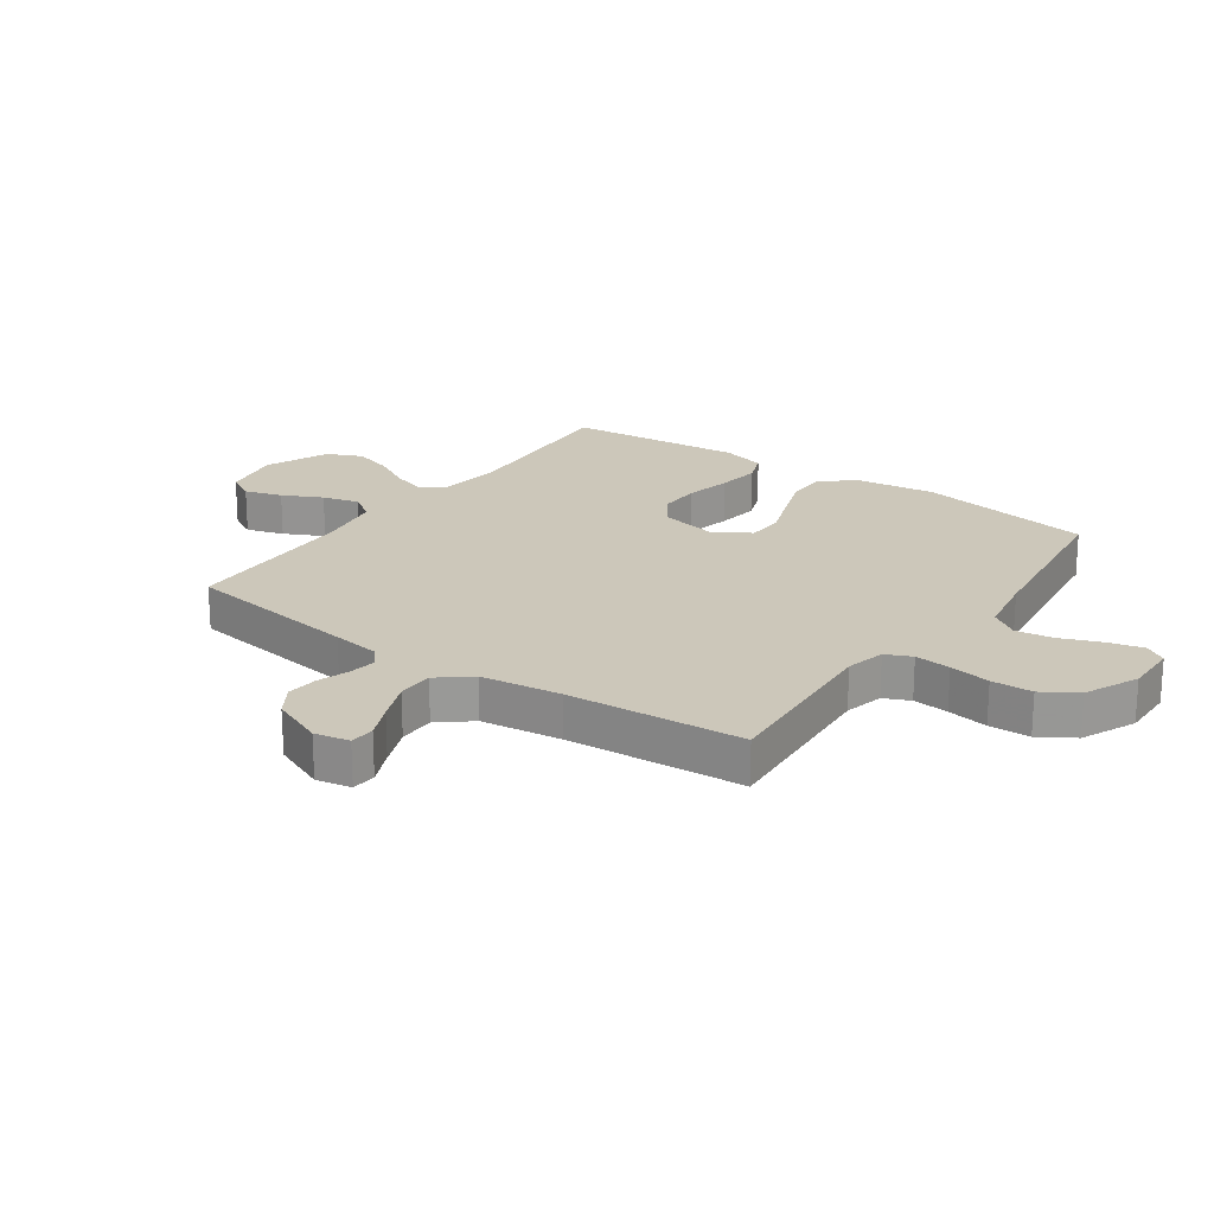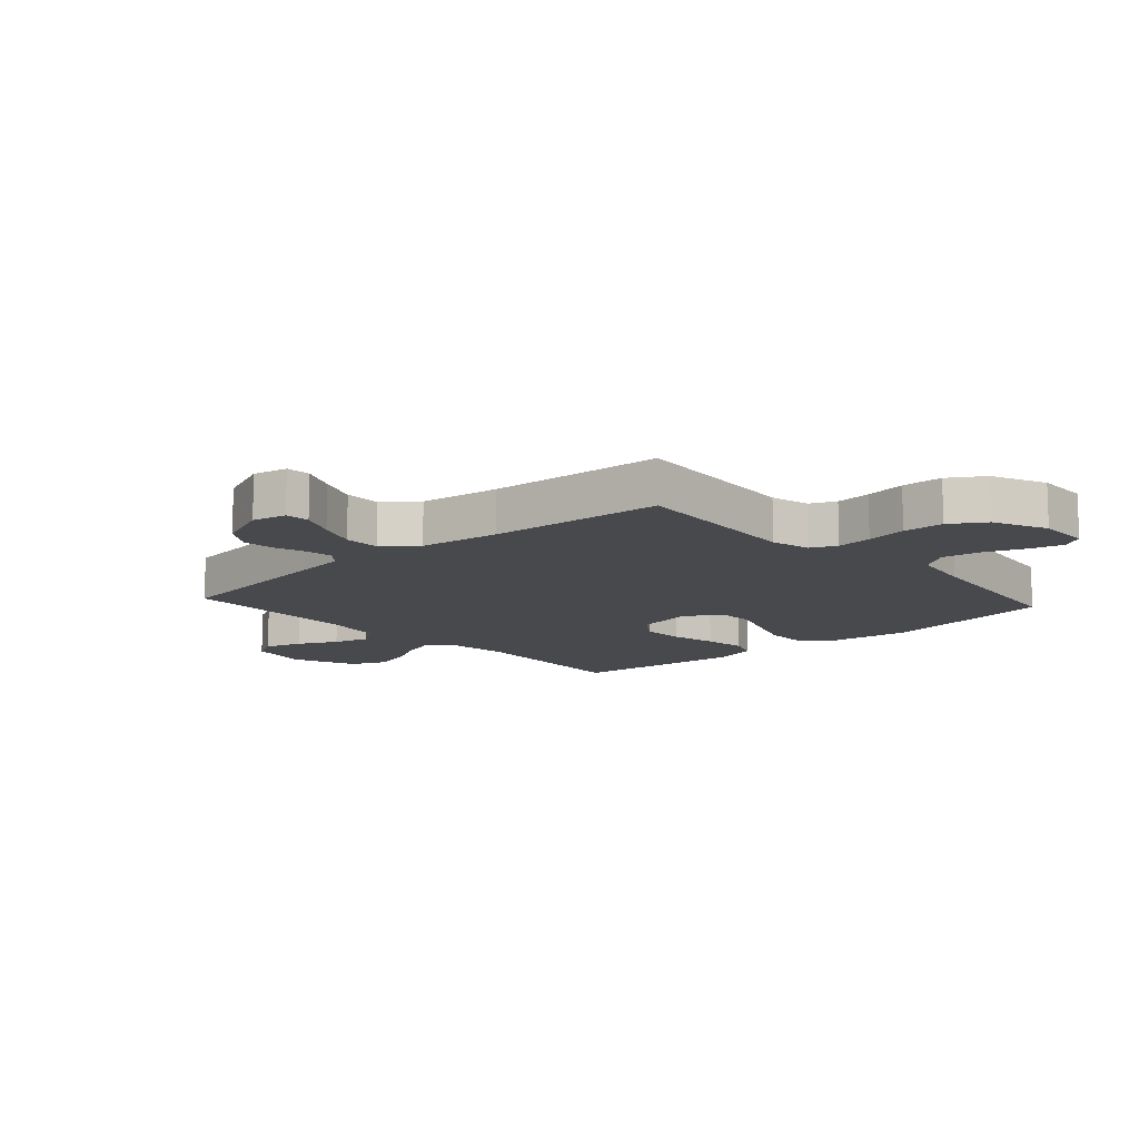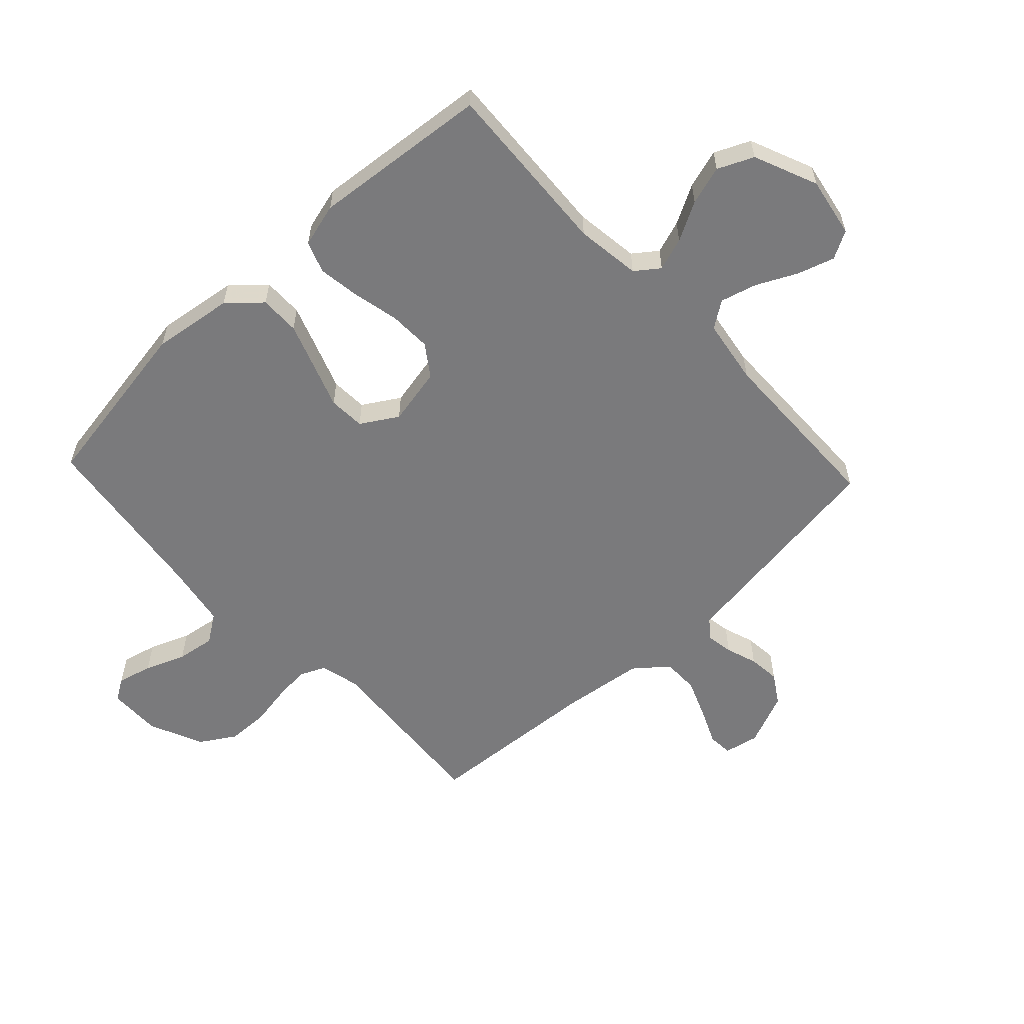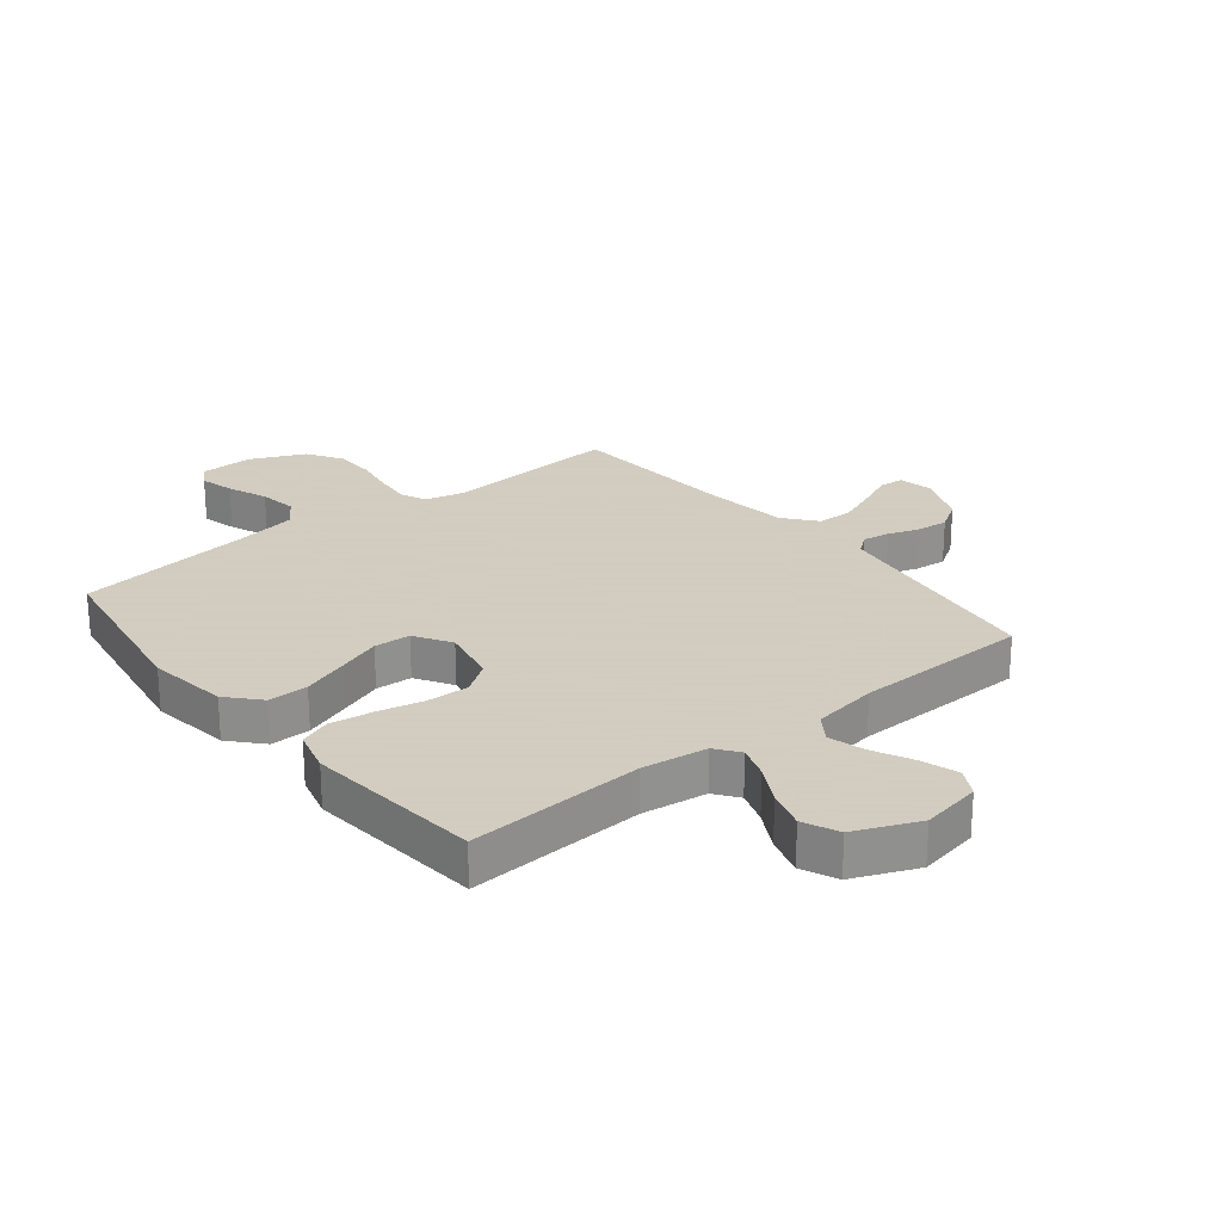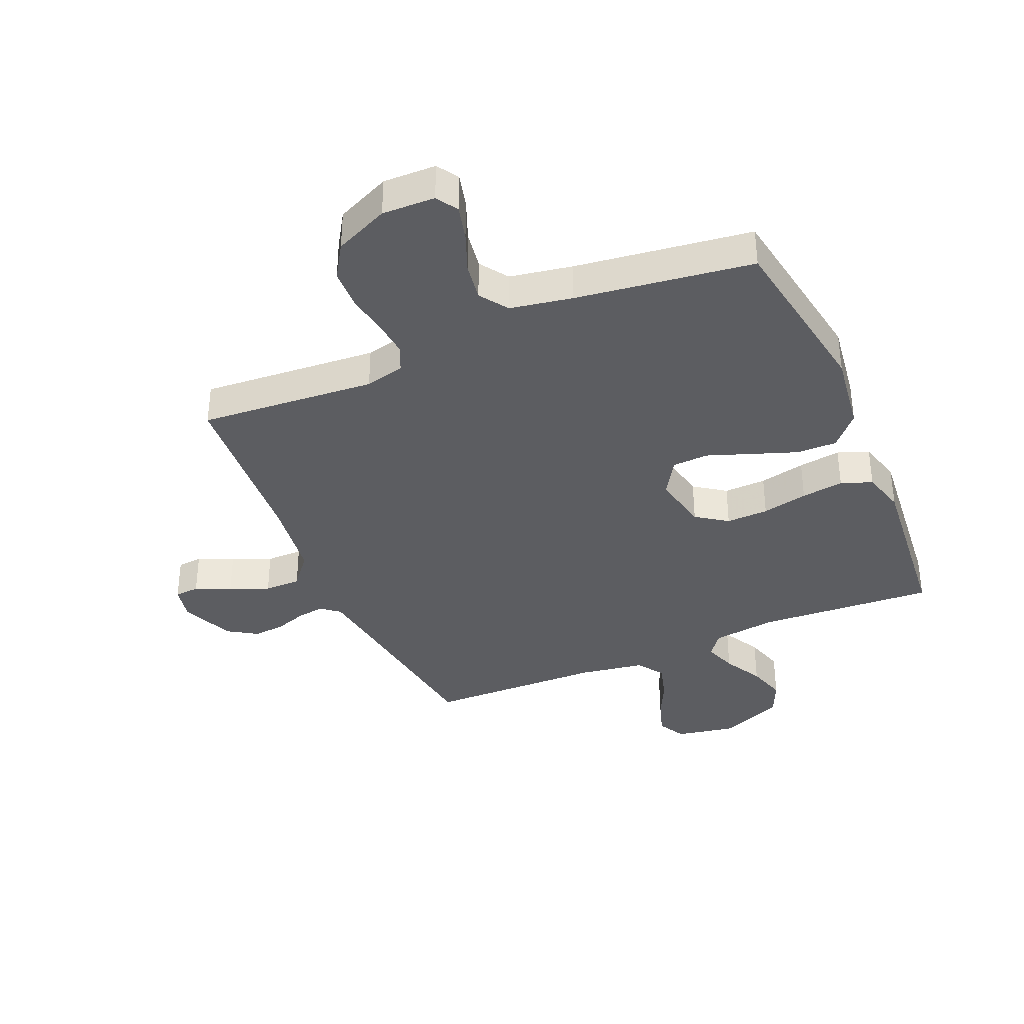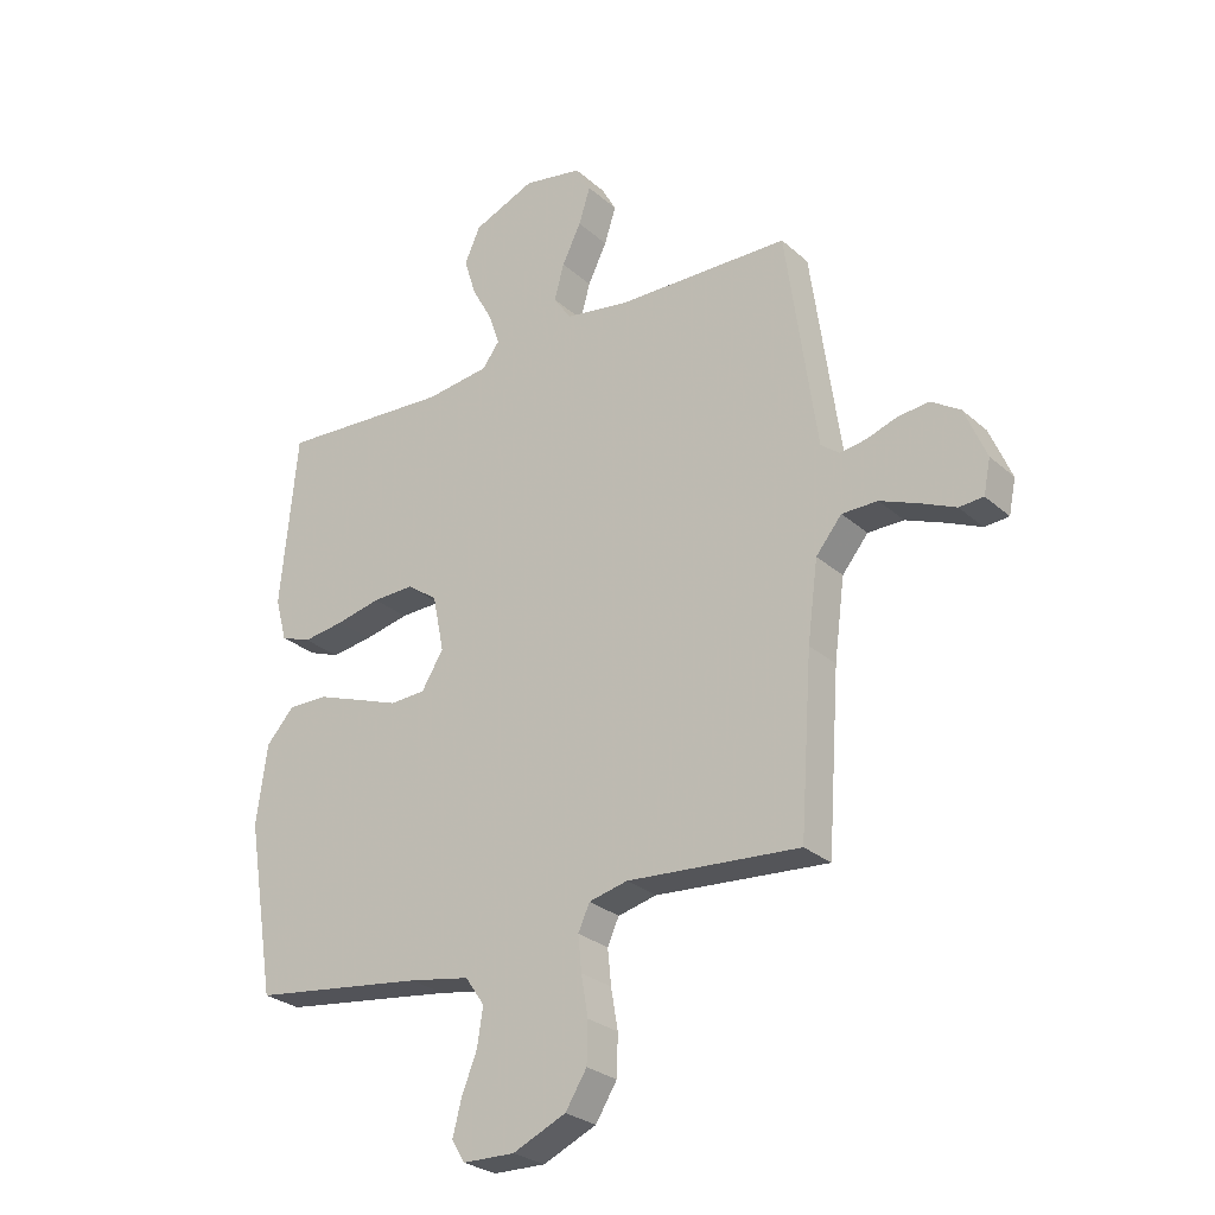
<metadata>
{"format":"obj","ext":"obj","renderer":"f3d","projection":"perspective","resolution":1024,"background":"white","views":[{"elev":21.5,"azim":125.3,"up":"+Y"},{"elev":-12.1,"azim":132.0,"up":"+Y"},{"elev":-58.2,"azim":-46.8,"up":"+Y"},{"elev":24.3,"azim":-38.7,"up":"+Y"},{"elev":-36.8,"azim":-156.7,"up":"+Y"},{"elev":-27.4,"azim":37.1,"up":"+Z"}]}
</metadata>
<code>
v 0.5 0.07 -0.5
v 0.2 0.07 -0.477
v 0.133 0.07 -0.493
v 0.113 0.07 -0.537
v 0.119 0.07 -0.598
v 0.131 0.07 -0.668
v 0.129 0.07 -0.738
v 0.092 0.07 -0.797
v 0 0.07 -0.838
v -0.09 0.07 -0.836
v -0.113 0.07 -0.799
v -0.098 0.07 -0.74
v -0.071 0.07 -0.672
v -0.061 0.07 -0.607
v -0.094 0.07 -0.559
v -0.2 0.07 -0.54
v -0.5 0.07 -0.5
v -0.549 0.07 -0.2
v -0.53 0.07 -0.063
v -0.481 0.07 -0.009
v -0.413 0.07 -0.01
v -0.335 0.07 -0.038
v -0.261 0.07 -0.065
v -0.199 0.07 -0.062
v -0.161 0.07 0
v -0.181 0.07 0.098
v -0.234 0.07 0.135
v -0.306 0.07 0.133
v -0.384 0.07 0.116
v -0.456 0.07 0.106
v -0.509 0.07 0.126
v -0.529 0.07 0.2
v -0.5 0.07 0.5
v -0.2 0.07 0.481
v -0.09 0.07 0.495
v -0.06 0.07 0.535
v -0.079 0.07 0.591
v -0.115 0.07 0.657
v -0.135 0.07 0.723
v -0.108 0.07 0.783
v 0 0.07 0.828
v 0.102 0.07 0.809
v 0.128 0.07 0.762
v 0.108 0.07 0.699
v 0.075 0.07 0.632
v 0.058 0.07 0.57
v 0.089 0.07 0.525
v 0.2 0.07 0.507
v 0.5 0.07 0.5
v 0.542 0.07 0.2
v 0.554 0.07 0.117
v 0.586 0.07 0.092
v 0.632 0.07 0.099
v 0.685 0.07 0.117
v 0.739 0.07 0.122
v 0.789 0.07 0.09
v 0.827 0.07 0
v 0.815 0.07 -0.059
v 0.773 0.07 -0.062
v 0.713 0.07 -0.035
v 0.646 0.07 -0.008
v 0.584 0.07 -0.008
v 0.539 0.07 -0.063
v 0.521 0.07 -0.2
v 0.5 0 -0.5
v 0.2 0 -0.477
v 0.133 0 -0.493
v 0.113 0 -0.537
v 0.119 0 -0.598
v 0.131 0 -0.668
v 0.129 0 -0.738
v 0.092 0 -0.797
v 0 0 -0.838
v -0.09 0 -0.836
v -0.113 0 -0.799
v -0.098 0 -0.74
v -0.071 0 -0.672
v -0.061 0 -0.607
v -0.094 0 -0.559
v -0.2 0 -0.54
v -0.5 0 -0.5
v -0.549 0 -0.2
v -0.53 0 -0.063
v -0.481 0 -0.009
v -0.413 0 -0.01
v -0.335 0 -0.038
v -0.261 0 -0.065
v -0.199 0 -0.062
v -0.161 0 0
v -0.181 0 0.098
v -0.234 0 0.135
v -0.306 0 0.133
v -0.384 0 0.116
v -0.456 0 0.106
v -0.509 0 0.126
v -0.529 0 0.2
v -0.5 0 0.5
v -0.2 0 0.481
v -0.09 0 0.495
v -0.06 0 0.535
v -0.079 0 0.591
v -0.115 0 0.657
v -0.135 0 0.723
v -0.108 0 0.783
v 0 0 0.828
v 0.102 0 0.809
v 0.128 0 0.762
v 0.108 0 0.699
v 0.075 0 0.632
v 0.058 0 0.57
v 0.089 0 0.525
v 0.2 0 0.507
v 0.5 0 0.5
v 0.542 0 0.2
v 0.554 0 0.117
v 0.586 0 0.092
v 0.632 0 0.099
v 0.685 0 0.117
v 0.739 0 0.122
v 0.789 0 0.09
v 0.827 0 0
v 0.815 0 -0.059
v 0.773 0 -0.062
v 0.713 0 -0.035
v 0.646 0 -0.008
v 0.584 0 -0.008
v 0.539 0 -0.063
v 0.521 0 -0.2
f 57 58 59 60
f 57 60 61
f 56 57 61 62
f 53 54 55 56
f 52 53 56 62
f 48 49 50
f 47 48 50 51
f 42 43 44 45
f 42 45 46
f 41 42 46
f 40 41 46
f 37 38 39 40
f 36 37 40 46
f 35 36 46 47
f 31 32 33 34
f 31 34 35
f 28 29 30 31
f 28 31 35 47
f 20 21 22 23
f 18 19 20 23
f 16 17 18 23
f 15 16 23 24
f 14 15 24 25
f 10 11 12 13
f 10 13 14
f 9 10 14
f 8 9 14 25
f 5 6 7 8
f 4 5 8 25
f 64 1 2
f 63 64 2 3
f 51 52 62 63
f 47 51 63 3
f 27 28 47
f 26 27 47
f 25 26 47
f 3 4 25 47
f 124 123 122 121
f 125 124 121
f 126 125 121 120
f 120 119 118 117
f 126 120 117 116
f 114 113 112
f 115 114 112 111
f 109 108 107 106
f 110 109 106
f 110 106 105
f 110 105 104
f 104 103 102 101
f 110 104 101 100
f 111 110 100 99
f 98 97 96 95
f 99 98 95
f 95 94 93 92
f 111 99 95 92
f 87 86 85 84
f 87 84 83 82
f 87 82 81 80
f 88 87 80 79
f 89 88 79 78
f 77 76 75 74
f 78 77 74
f 78 74 73
f 89 78 73 72
f 72 71 70 69
f 89 72 69 68
f 66 65 128
f 67 66 128 127
f 127 126 116 115
f 67 127 115 111
f 111 92 91
f 111 91 90
f 111 90 89
f 111 89 68 67
f 1 65 66 2
f 2 66 67 3
f 3 67 68 4
f 4 68 69 5
f 5 69 70 6
f 6 70 71 7
f 7 71 72 8
f 8 72 73 9
f 9 73 74 10
f 10 74 75 11
f 11 75 76 12
f 12 76 77 13
f 13 77 78 14
f 14 78 79 15
f 15 79 80 16
f 16 80 81 17
f 17 81 82 18
f 18 82 83 19
f 19 83 84 20
f 20 84 85 21
f 21 85 86 22
f 22 86 87 23
f 23 87 88 24
f 24 88 89 25
f 25 89 90 26
f 26 90 91 27
f 27 91 92 28
f 28 92 93 29
f 29 93 94 30
f 30 94 95 31
f 31 95 96 32
f 32 96 97 33
f 33 97 98 34
f 34 98 99 35
f 35 99 100 36
f 36 100 101 37
f 37 101 102 38
f 38 102 103 39
f 39 103 104 40
f 40 104 105 41
f 41 105 106 42
f 42 106 107 43
f 43 107 108 44
f 44 108 109 45
f 45 109 110 46
f 46 110 111 47
f 47 111 112 48
f 48 112 113 49
f 49 113 114 50
f 50 114 115 51
f 51 115 116 52
f 52 116 117 53
f 53 117 118 54
f 54 118 119 55
f 55 119 120 56
f 56 120 121 57
f 57 121 122 58
f 58 122 123 59
f 59 123 124 60
f 60 124 125 61
f 61 125 126 62
f 62 126 127 63
f 63 127 128 64
f 64 128 65 1

</code>
